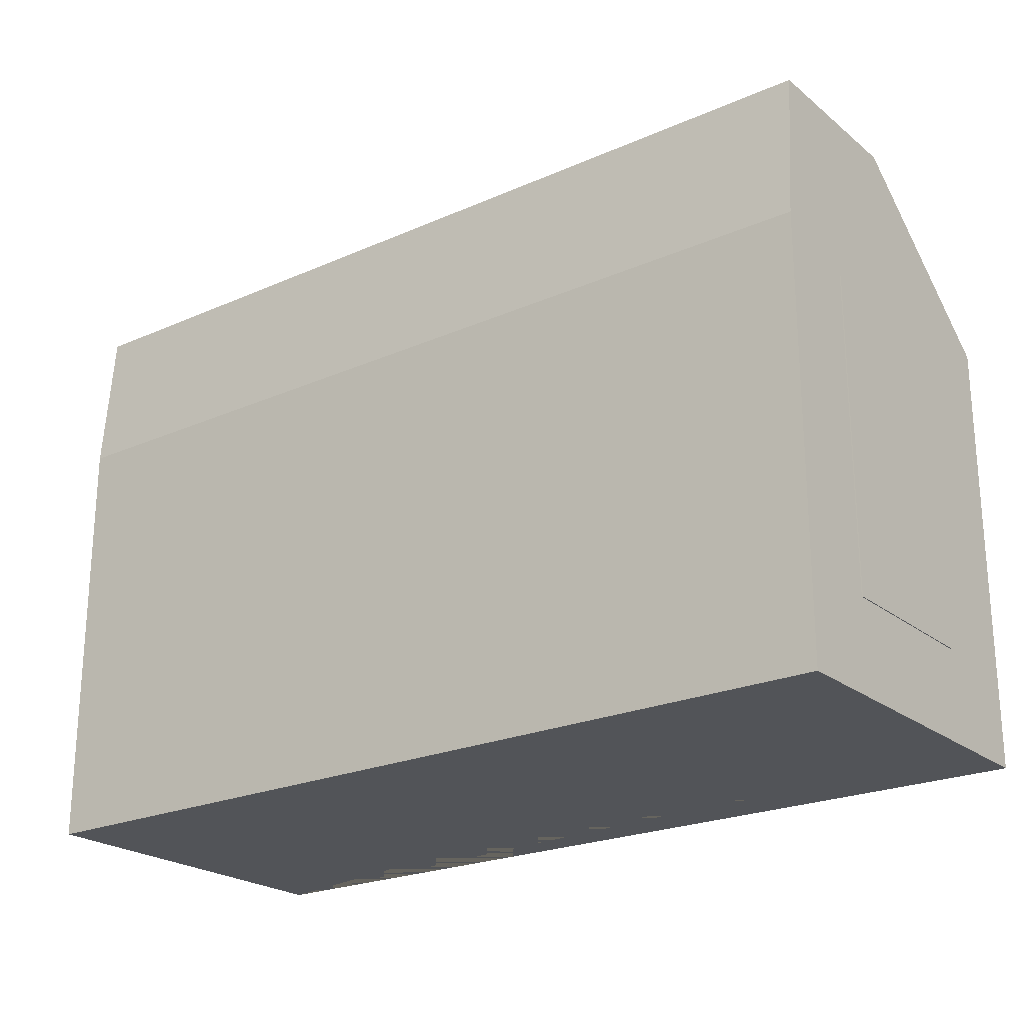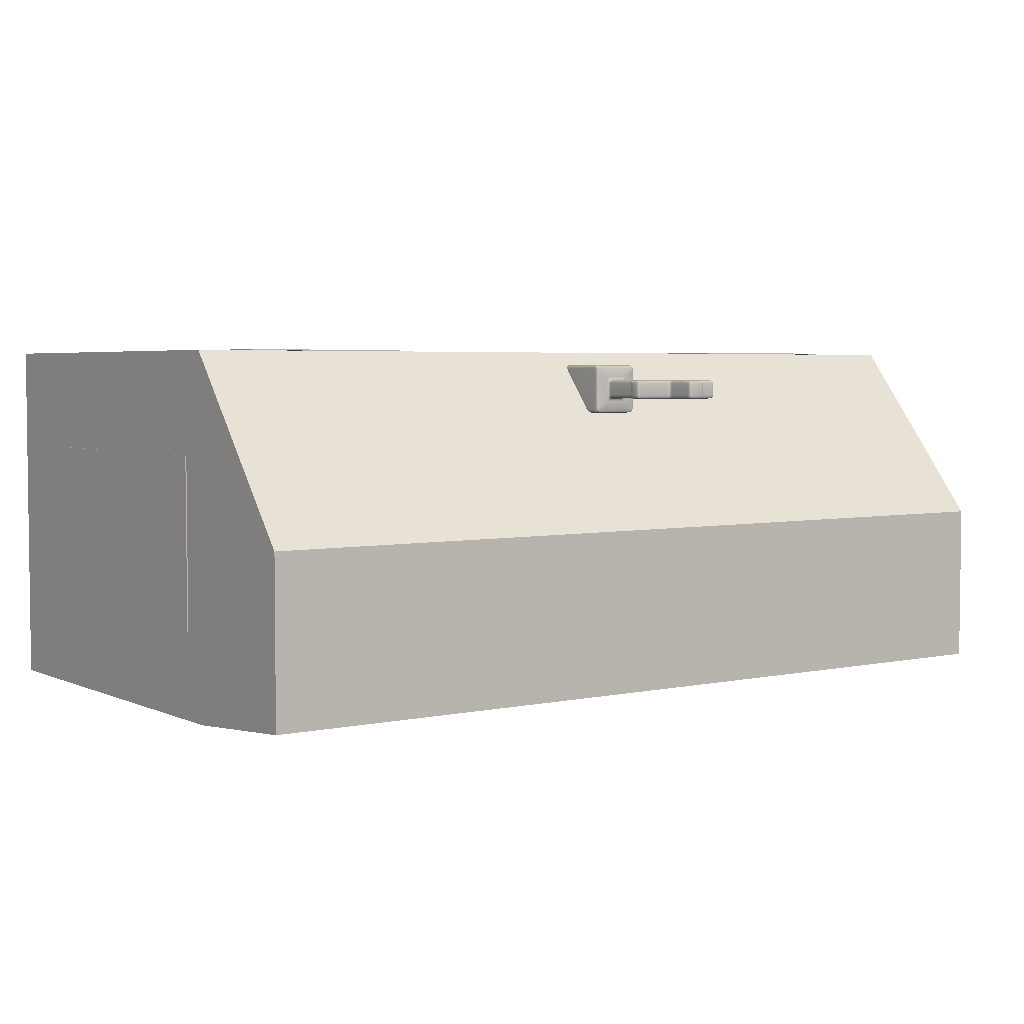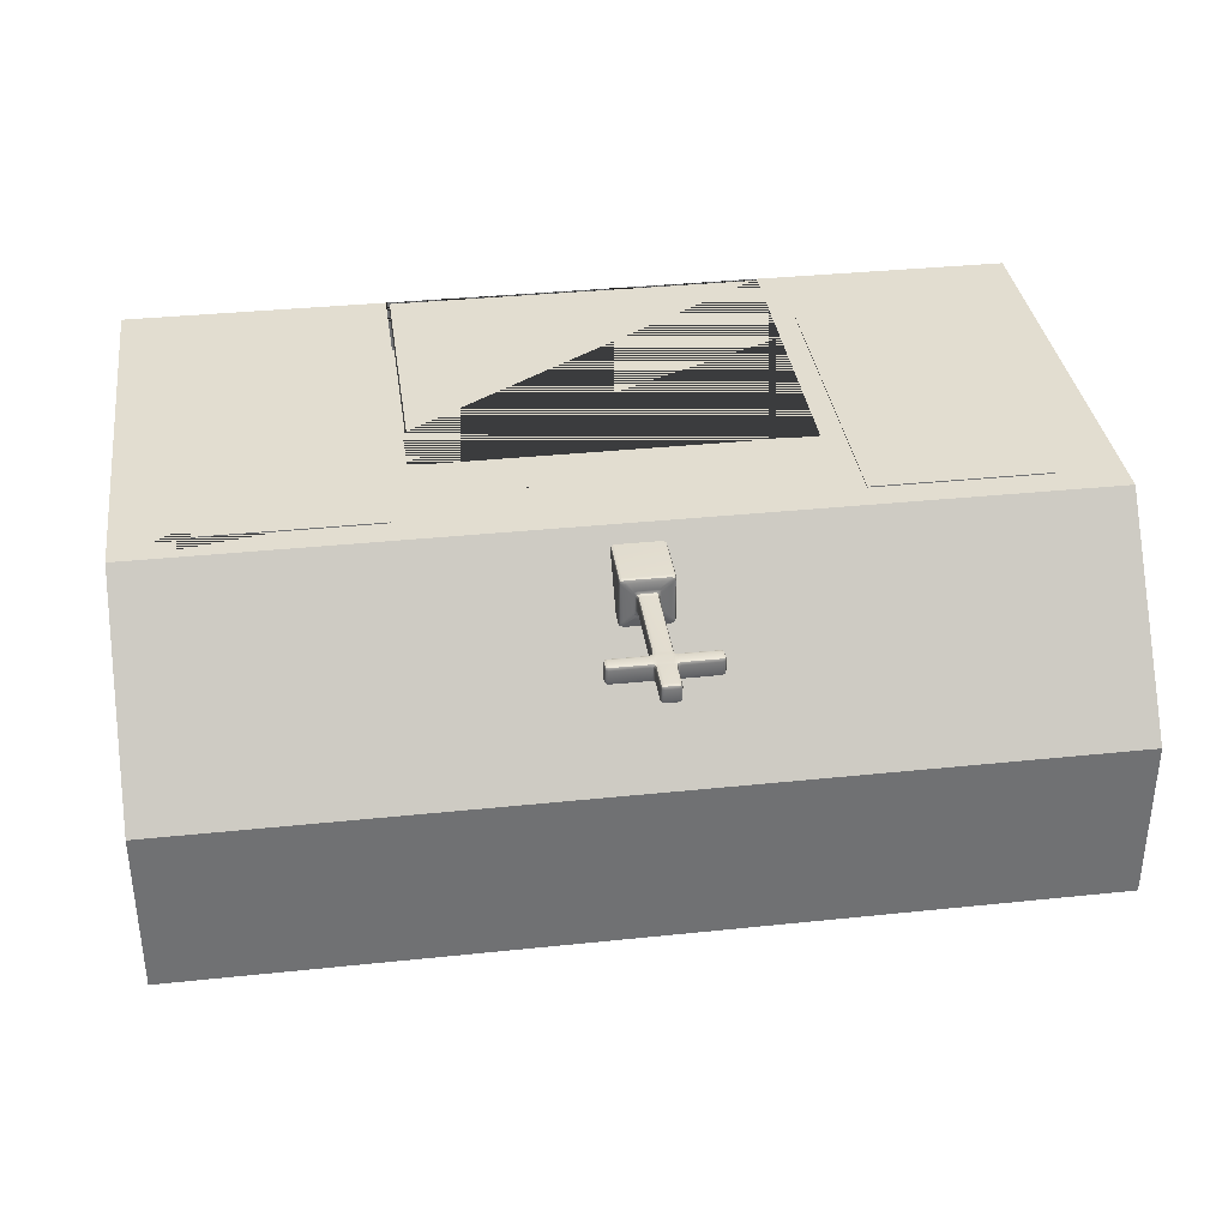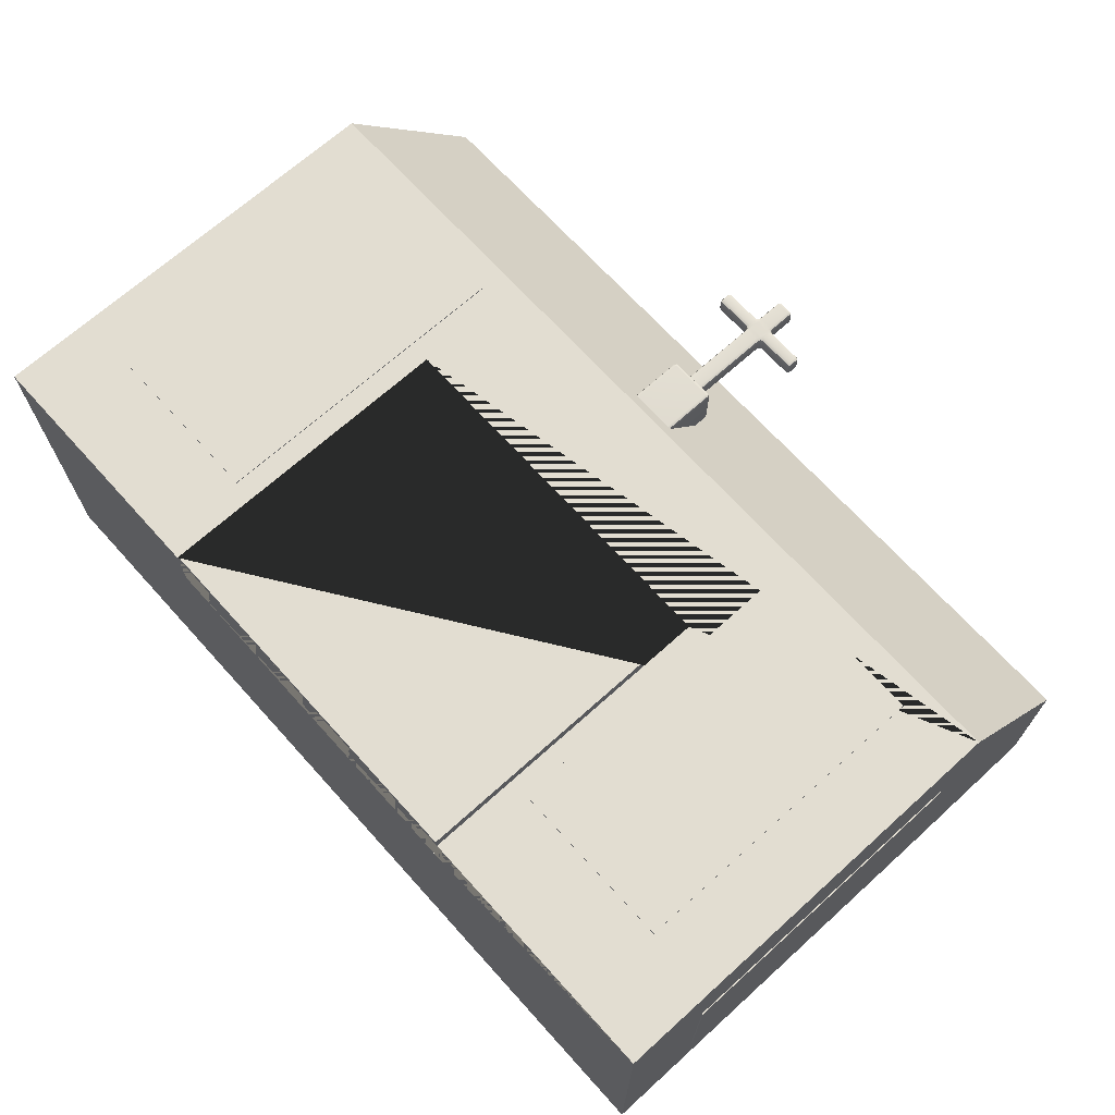
<metadata>
{"format":"obj","ext":"obj","renderer":"f3d","projection":"perspective","resolution":1024,"background":"white","views":[{"elev":-22.9,"azim":-143.1,"up":"+Y"},{"elev":4.0,"azim":144.7,"up":"+Z"},{"elev":35.2,"azim":172.1,"up":"+Z"},{"elev":68.6,"azim":47.9,"up":"+Z"}]}
</metadata>
<code>
g default
v -3.766 -0.09734 3.578
v 3.673 -0.09734 3.578
v -3.766 6.114 3.578
v 3.673 6.114 3.578
v -3.766 6.114 3.143
v 3.673 6.114 3.143
v -3.766 -0.09734 3.143
v 3.673 -0.09734 3.143
g polySurface8 polySurface2
f 1 2 4 3
f 3 4 6 5
f 5 6 8 7
f 7 8 2 1
f 2 8 6 4
f 7 1 3 5
g default
v -0.5444 8.719 3.251
v -0.4947 8.697 3.249
v -0.4949 8.71 3.302
v -0.4952 8.759 3.326
v -0.5445 8.761 3.305
v -0.5649 8.77 3.254
v 0.4145 8.719 3.251
v 0.4351 8.77 3.254
v 0.4145 8.762 3.305
v 0.3648 8.759 3.326
v 0.3648 8.71 3.302
v 0.3648 8.697 3.249
v -0.4699 9.9 3.231
v -0.4914 9.9 3.179
v -0.5438 9.88 3.234
v -0.5649 9.831 3.257
v -0.545 9.832 3.306
v -0.4969 9.832 3.326
v -0.4734 9.88 3.305
v -0.418 9.9 3.253
v 0.3401 9.9 3.231
v 0.2881 9.9 3.253
v 0.3425 9.88 3.305
v 0.3656 9.831 3.326
v 0.4147 9.832 3.306
v 0.4351 9.832 3.258
v 0.414 9.88 3.235
v 0.3616 9.9 3.179
v -0.4699 9.9 2.421
v -0.418 9.9 2.4
v -0.4724 9.88 2.347
v -0.4955 9.831 2.326
v -0.5446 9.832 2.346
v -0.5649 9.832 2.394
v -0.5439 9.88 2.418
v -0.4914 9.9 2.473
v 0.3401 9.9 2.421
v 0.3616 9.9 2.473
v 0.4139 9.88 2.419
v 0.4351 9.831 2.396
v 0.4152 9.832 2.347
v 0.3671 9.832 2.326
v 0.3435 9.88 2.347
v 0.2881 9.9 2.4
v -0.5441 8.907 2.393
v -0.5649 8.956 2.396
v -0.5441 8.964 2.347
v -0.4937 8.965 2.326
v -0.4936 8.915 2.344
v -0.4937 8.886 2.389
v 0.4142 8.907 2.393
v 0.3638 8.886 2.389
v 0.3635 8.915 2.344
v 0.3634 8.965 2.326
v 0.4141 8.964 2.347
v 0.4351 8.956 2.396
v -0.2313 9.97 2.993
v -0.2516 9.97 2.944
v -0.2727 9.921 2.964
v -0.3232 9.9 3.013
v -0.3022 9.9 3.064
v -0.2516 9.9 3.085
v -0.2024 9.921 3.034
v -0.1822 9.97 3.013
v 0.1014 9.97 2.993
v 0.05235 9.97 3.013
v 0.0726 9.921 3.034
v 0.1218 9.9 3.084
v 0.1729 9.9 3.063
v 0.194 9.9 3.013
v 0.1431 9.921 2.964
v 0.1218 9.97 2.944
v 0.1014 9.97 2.66
v 0.1218 9.97 2.709
v 0.1428 9.921 2.689
v 0.1933 9.9 2.64
v 0.1723 9.9 2.588
v 0.1218 9.9 2.567
v 0.07248 9.921 2.618
v 0.05235 9.97 2.64
v -0.2313 9.97 2.66
v -0.1822 9.97 2.64
v -0.2025 9.921 2.618
v -0.2516 9.9 2.568
v -0.3028 9.9 2.589
v -0.3239 9.9 2.64
v -0.273 9.921 2.689
v -0.2516 9.97 2.709
v -0.3106 11.64 2.993
v -0.3212 11.62 2.943
v -0.272 11.6 2.944
v -0.2516 11.55 2.945
v -0.2321 11.56 2.993
v -0.1831 11.57 3.013
v -0.1904 11.62 3.013
v -0.1977 11.67 3.013
v -0.2489 11.68 3.013
v -0.3001 11.69 3.013
v 0.1807 11.64 2.993
v 0.1702 11.69 3.013
v 0.119 11.68 3.013
v 0.06788 11.67 3.013
v 0.05908 11.62 3.013
v 0.05027 11.57 3.013
v 0.1013 11.56 2.993
v 0.1218 11.55 2.943
v 0.1421 11.6 2.943
v 0.1913 11.62 2.943
v -0.2309 12.45 2.992
v -0.1808 12.45 3.013
v -0.1808 12.5 2.992
v -0.1808 12.52 2.942
v -0.2309 12.5 2.942
v -0.2516 12.45 2.942
v 0.101 12.45 2.992
v 0.1218 12.45 2.942
v 0.101 12.5 2.942
v 0.05093 12.52 2.942
v 0.05086 12.5 2.992
v 0.05093 12.45 3.013
v 0.1807 11.64 2.659
v 0.1913 11.62 2.709
v 0.1421 11.6 2.708
v 0.1218 11.55 2.708
v 0.1022 11.56 2.659
v 0.05328 11.57 2.64
v 0.06058 11.62 2.64
v 0.06788 11.67 2.64
v 0.119 11.68 2.64
v 0.1702 11.69 2.64
v 0.101 12.45 2.66
v 0.05093 12.45 2.64
v 0.05095 12.5 2.66
v 0.05093 12.52 2.71
v 0.101 12.5 2.71
v 0.1218 12.45 2.71
v -0.3106 11.64 2.659
v -0.3001 11.69 2.64
v -0.2489 11.68 2.64
v -0.1977 11.67 2.64
v -0.1889 11.62 2.64
v -0.1801 11.57 2.64
v -0.2312 11.56 2.659
v -0.2516 11.55 2.709
v -0.272 11.6 2.709
v -0.3212 11.62 2.709
v -0.2309 12.45 2.66
v -0.2516 12.45 2.71
v -0.2309 12.5 2.71
v -0.1808 12.52 2.71
v -0.1807 12.5 2.66
v -0.1808 12.45 2.64
v -0.3106 11.88 2.993
v -0.3001 11.83 3.013
v -0.2489 11.84 3.013
v -0.1977 11.85 3.013
v -0.1889 11.9 3.013
v -0.1801 11.95 3.013
v -0.2312 11.96 2.993
v -0.2516 11.97 2.943
v -0.272 11.92 2.943
v -0.3212 11.9 2.943
v -0.3106 11.88 2.659
v -0.3212 11.9 2.709
v -0.272 11.92 2.708
v -0.2516 11.97 2.708
v -0.2321 11.96 2.659
v -0.1831 11.95 2.64
v -0.1904 11.9 2.64
v -0.1977 11.85 2.64
v -0.2489 11.84 2.64
v -0.3001 11.83 2.64
v 0.1807 11.88 2.659
v 0.1702 11.83 2.64
v 0.119 11.84 2.64
v 0.06788 11.85 2.64
v 0.05908 11.9 2.64
v 0.05027 11.95 2.64
v 0.1013 11.96 2.659
v 0.1218 11.97 2.709
v 0.1421 11.92 2.709
v 0.1913 11.9 2.709
v 0.1807 11.88 2.993
v 0.1913 11.9 2.943
v 0.1421 11.92 2.944
v 0.1218 11.97 2.945
v 0.1022 11.96 2.993
v 0.05328 11.95 3.013
v 0.06058 11.9 3.013
v 0.06788 11.85 3.013
v 0.119 11.84 3.013
v 0.1702 11.83 3.013
v -1.056 11.69 2.992
v -1.077 11.69 2.942
v -1.056 11.64 2.942
v -1.006 11.62 2.942
v -1.006 11.64 2.992
v -1.006 11.69 3.013
v -1.056 11.69 2.66
v -1.006 11.69 2.64
v -1.006 11.64 2.66
v -1.006 11.62 2.71
v -1.056 11.64 2.71
v -1.077 11.69 2.71
v -1.056 11.88 2.942
v -1.077 11.83 2.942
v -1.056 11.83 2.992
v -1.006 11.83 3.013
v -1.006 11.88 2.992
v -1.006 11.9 2.942
v -1.056 11.83 2.66
v -1.077 11.83 2.71
v -1.056 11.88 2.71
v -1.006 11.9 2.71
v -1.006 11.88 2.66
v -1.006 11.83 2.64
v 0.9266 11.69 2.66
v 0.9474 11.69 2.71
v 0.9266 11.64 2.71
v 0.8765 11.62 2.71
v 0.8765 11.64 2.66
v 0.8765 11.69 2.64
v 0.9266 11.69 2.992
v 0.8765 11.69 3.013
v 0.8765 11.64 2.992
v 0.8765 11.62 2.942
v 0.9266 11.64 2.942
v 0.9474 11.69 2.942
v 0.9266 11.88 2.71
v 0.9474 11.83 2.71
v 0.9266 11.83 2.66
v 0.8765 11.83 2.64
v 0.8765 11.88 2.66
v 0.8765 11.9 2.71
v 0.9266 11.83 2.992
v 0.9474 11.83 2.942
v 0.9266 11.88 2.942
v 0.8765 11.9 2.942
v 0.8765 11.88 2.992
v 0.8765 11.83 3.013
v -0.5354 8.721 3.294
v 0.4054 8.721 3.294
v -0.5231 9.88 3.284
v 0.393 9.88 3.284
v -0.5229 9.88 2.368
v 0.3932 9.88 2.368
v -0.5348 8.923 2.354
v 0.4049 8.923 2.354
v -0.252 9.921 3.014
v 0.1225 9.921 3.013
v 0.1222 9.921 2.639
v -0.2523 9.921 2.639
v -0.2512 11.62 2.997
v 0.1209 11.62 2.997
v -0.2217 12.49 2.983
v 0.09178 12.49 2.983
v 0.1214 11.62 2.655
v 0.09182 12.49 2.669
v -0.2507 11.62 2.656
v -0.2216 12.49 2.67
v -0.2507 11.9 2.997
v -0.2513 11.9 2.655
v 0.1209 11.9 2.656
v 0.1214 11.9 2.997
v -1.047 11.65 2.983
v -1.047 11.65 2.669
v -1.047 11.87 2.983
v -1.047 11.87 2.669
v 0.9174 11.65 2.669
v 0.9174 11.65 2.983
v 0.9174 11.87 2.669
v 0.9174 11.87 2.983
g polySurface1 pCube5
f 10 9 53 58
f 9 14 54 53
f 12 11 19 18
f 11 10 20 19
f 14 13 25 24
f 13 12 26 25
f 16 15 59 64
f 15 20 60 59
f 18 17 33 32
f 17 16 34 33
f 22 21 69 68
f 21 28 70 69
f 24 23 43 42
f 23 22 44 43
f 28 27 31 30
f 27 26 32 31
f 30 29 77 76
f 29 36 78 77
f 36 35 47 46
f 35 34 48 47
f 38 37 93 92
f 37 44 94 93
f 40 39 51 50
f 39 38 52 51
f 42 41 55 54
f 41 40 56 55
f 46 45 85 84
f 45 52 86 85
f 50 49 63 62
f 49 48 64 63
f 58 57 61 60
f 57 56 62 61
f 66 65 101 100
f 65 72 102 101
f 68 67 95 94
f 67 66 96 95
f 72 71 75 74
f 71 70 76 75
f 74 73 113 112
f 73 80 114 113
f 80 79 83 82
f 79 78 84 83
f 82 81 133 132
f 81 88 134 133
f 88 87 91 90
f 87 86 92 91
f 90 89 151 150
f 89 96 152 151
f 98 97 205 204
f 97 106 206 205
f 100 99 153 152
f 99 98 154 153
f 104 103 111 110
f 103 102 112 111
f 106 105 163 162
f 105 104 164 163
f 108 107 233 232
f 107 116 234 233
f 110 109 199 198
f 109 108 200 199
f 116 115 131 130
f 115 114 132 131
f 118 117 167 166
f 117 122 168 167
f 120 119 127 126
f 119 118 128 127
f 122 121 157 156
f 121 120 158 157
f 124 123 195 194
f 123 128 196 195
f 126 125 143 142
f 125 124 144 143
f 130 129 229 228
f 129 138 230 229
f 136 135 149 148
f 135 134 150 149
f 138 137 183 182
f 137 136 184 183
f 140 139 187 186
f 139 144 188 187
f 142 141 159 158
f 141 140 160 159
f 146 145 209 208
f 145 154 210 209
f 148 147 179 178
f 147 146 180 179
f 156 155 175 174
f 155 160 176 175
f 162 161 217 216
f 161 170 218 217
f 166 165 197 196
f 165 164 198 197
f 170 169 173 172
f 169 168 174 173
f 172 171 223 222
f 171 180 224 223
f 178 177 185 184
f 177 176 186 185
f 182 181 241 240
f 181 190 242 241
f 190 189 193 192
f 189 188 194 193
f 192 191 247 246
f 191 200 248 247
f 202 201 215 214
f 201 206 216 215
f 204 203 211 210
f 203 202 212 211
f 208 207 219 224
f 207 212 220 219
f 214 213 221 220
f 213 218 222 221
f 226 225 239 238
f 225 230 240 239
f 228 227 235 234
f 227 226 236 235
f 232 231 243 248
f 231 236 244 243
f 238 237 245 244
f 237 242 246 245
f 12 18 32 26
f 120 126 142 158
f 40 50 62 56
f 58 60 20 10
f 16 64 48 34
f 54 14 24 42
f 28 30 76 70
f 36 46 84 78
f 52 38 92 86
f 44 22 68 94
f 72 74 112 102
f 80 82 132 114
f 88 90 150 134
f 96 66 100 152
f 174 168 122 156
f 186 176 160 140
f 194 188 144 124
f 166 196 128 118
f 104 110 198 164
f 212 202 214 220
f 136 148 178 184
f 236 226 238 244
f 154 98 204 210
f 106 162 216 206
f 170 172 222 218
f 180 146 208 224
f 116 130 228 234
f 138 182 240 230
f 190 192 246 242
f 200 108 232 248
f 13 14 9 249
f 9 10 11 249
f 11 12 13 249
f 19 20 15 250
f 15 16 17 250
f 17 18 19 250
f 27 28 21 251
f 21 22 23 251
f 23 24 25 251
f 25 26 27 251
f 35 36 29 252
f 29 30 31 252
f 31 32 33 252
f 33 34 35 252
f 43 44 37 253
f 37 38 39 253
f 39 40 41 253
f 41 42 43 253
f 51 52 45 254
f 45 46 47 254
f 47 48 49 254
f 49 50 51 254
f 57 58 53 255
f 53 54 55 255
f 55 56 57 255
f 63 64 59 256
f 59 60 61 256
f 61 62 63 256
f 71 72 65 257
f 65 66 67 257
f 67 68 69 257
f 69 70 71 257
f 79 80 73 258
f 73 74 75 258
f 75 76 77 258
f 77 78 79 258
f 87 88 81 259
f 81 82 83 259
f 83 84 85 259
f 85 86 87 259
f 95 96 89 260
f 89 90 91 260
f 91 92 93 260
f 93 94 95 260
f 105 106 97 261
f 97 98 99 261
f 99 100 101 261
f 101 102 103 261
f 103 104 105 261
f 115 116 107 262
f 107 108 109 262
f 109 110 111 262
f 111 112 113 262
f 113 114 115 262
f 121 122 117 263
f 117 118 119 263
f 119 120 121 263
f 127 128 123 264
f 123 124 125 264
f 125 126 127 264
f 137 138 129 265
f 129 130 131 265
f 131 132 133 265
f 133 134 135 265
f 135 136 137 265
f 143 144 139 266
f 139 140 141 266
f 141 142 143 266
f 153 154 145 267
f 145 146 147 267
f 147 148 149 267
f 149 150 151 267
f 151 152 153 267
f 159 160 155 268
f 155 156 157 268
f 157 158 159 268
f 169 170 161 269
f 161 162 163 269
f 163 164 165 269
f 165 166 167 269
f 167 168 169 269
f 179 180 171 270
f 171 172 173 270
f 173 174 175 270
f 175 176 177 270
f 177 178 179 270
f 189 190 181 271
f 181 182 183 271
f 183 184 185 271
f 185 186 187 271
f 187 188 189 271
f 199 200 191 272
f 191 192 193 272
f 193 194 195 272
f 195 196 197 272
f 197 198 199 272
f 205 206 201 273
f 201 202 203 273
f 203 204 205 273
f 211 212 207 274
f 207 208 209 274
f 209 210 211 274
f 217 218 213 275
f 213 214 215 275
f 215 216 217 275
f 223 224 219 276
f 219 220 221 276
f 221 222 223 276
f 229 230 225 277
f 225 226 227 277
f 227 228 229 277
f 235 236 231 278
f 231 232 233 278
f 233 234 235 278
f 241 242 237 279
f 237 238 239 279
f 239 240 241 279
f 247 248 243 280
f 243 244 245 280
f 245 246 247 280
g default
v -8.978 8.571 -3.6
v -8.978 8.571 3.6
v -8.978 11.52 -0.02711
v -8.978 11.52 -3.35
v 8.978 -0.1218 -3.6
v -8.978 -0.1218 -3.6
v 8.978 8.571 -3.6
v -3.811 6.16 3.6
v -3.811 -0.1218 3.6
v -3.811 -0.1218 2.502
v -3.811 6.16 2.502
v 3.744 -0.1218 2.502
v 3.744 6.16 2.502
v 8.978 -0.1218 3.6
v 3.744 -0.1218 3.6
v -8.978 -0.1218 3.6
v -8.978 11.52 -3.35
v 8.978 11.52 -3.35
v 8.978 8.571 -3.6
v -8.978 8.571 -3.6
v 3.744 6.16 3.6
v -8.978 11.52 -0.02711
v 8.978 11.52 -0.02711
v 8.978 8.571 3.6
v 8.978 11.52 -3.35
v 8.978 11.52 -0.02711
g pCube5 polySurface5
f 281 282 283 284
f 285 286 281 287
f 288 289 290 291
f 290 292 293 291
f 294 295 292 290 289 296 286 285
f 297 298 299 300
f 301 288 291 293
f 292 295 301 293
f 302 303 298 297
f 282 304 303 302
f 294 285 287 304
f 304 287 305 306
f 304 282 296 289 288 301 295 294
f 286 296 282 281
g default
v 9.012 1.696 1.56
v 9.012 1.696 -1.858
v 9.012 8.03 1.56
v 9.012 8.03 -1.858
v 8.99 8.03 1.56
v 8.99 8.03 -1.858
v 8.99 1.696 1.56
v 8.99 1.696 -1.858
v 4.132 1.696 3.631
v 7.55 1.696 3.631
v 4.132 8.03 3.631
v 7.55 8.03 3.631
v 4.132 8.03 3.61
v 7.55 8.03 3.61
v 4.132 1.696 3.61
v 7.55 1.696 3.61
v -7.673 1.696 3.631
v -4.255 1.696 3.631
v -7.673 8.03 3.631
v -4.255 8.03 3.631
v -7.673 8.03 3.61
v -4.255 8.03 3.61
v -7.673 1.696 3.61
v -4.255 1.696 3.61
v -9.006 1.696 -1.858
v -9.006 1.696 1.56
v -9.006 8.03 -1.858
v -9.006 8.03 1.56
v -8.985 8.03 -1.858
v -8.985 8.03 1.56
v -8.985 1.696 -1.858
v -8.985 1.696 1.56
g polySurface12
f 307 308 310 309
f 309 310 312 311
f 311 312 314 313
f 313 314 308 307
f 308 314 312 310
f 313 307 309 311
f 315 316 318 317
f 317 318 320 319
f 319 320 322 321
f 321 322 316 315
f 316 322 320 318
f 321 315 317 319
f 323 324 326 325
f 325 326 328 327
f 327 328 330 329
f 329 330 324 323
f 324 330 328 326
f 329 323 325 327
f 331 332 334 333
f 333 334 336 335
f 335 336 338 337
f 337 338 332 331
f 332 338 336 334
f 337 331 333 335

</code>
